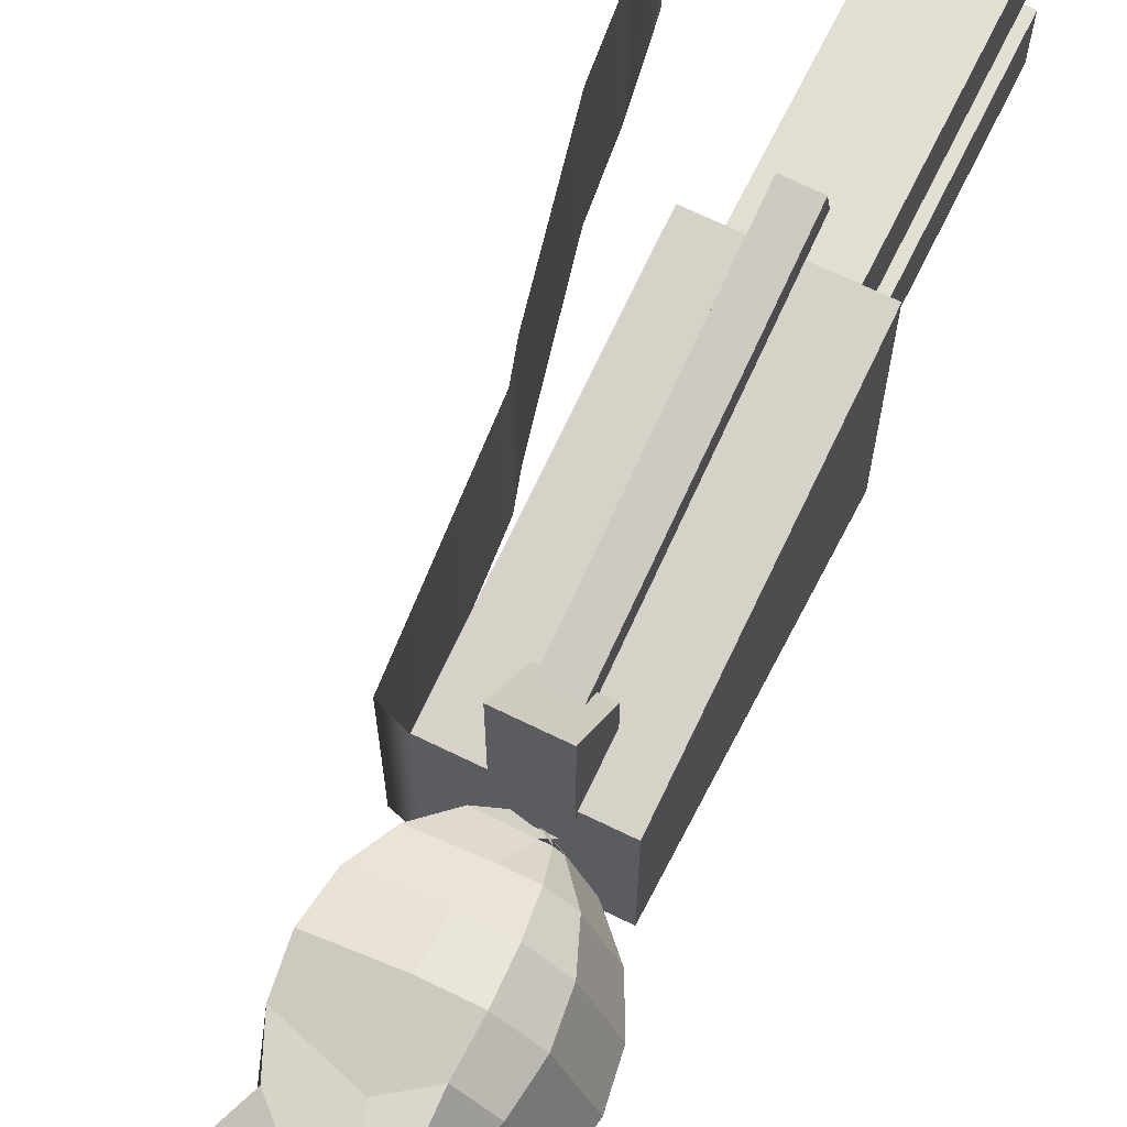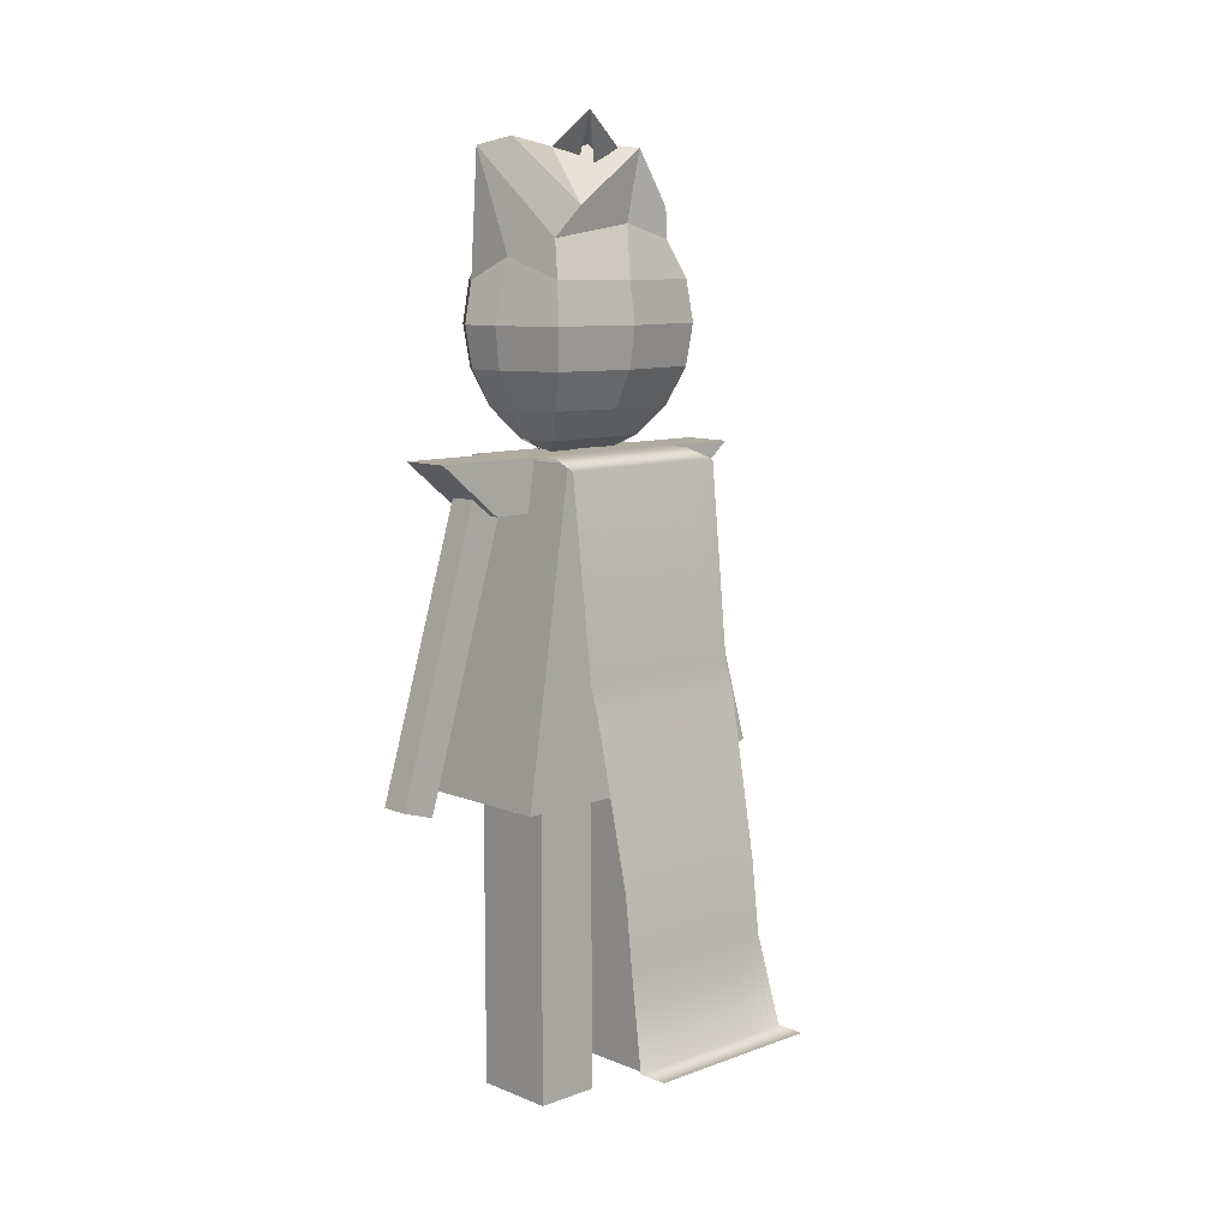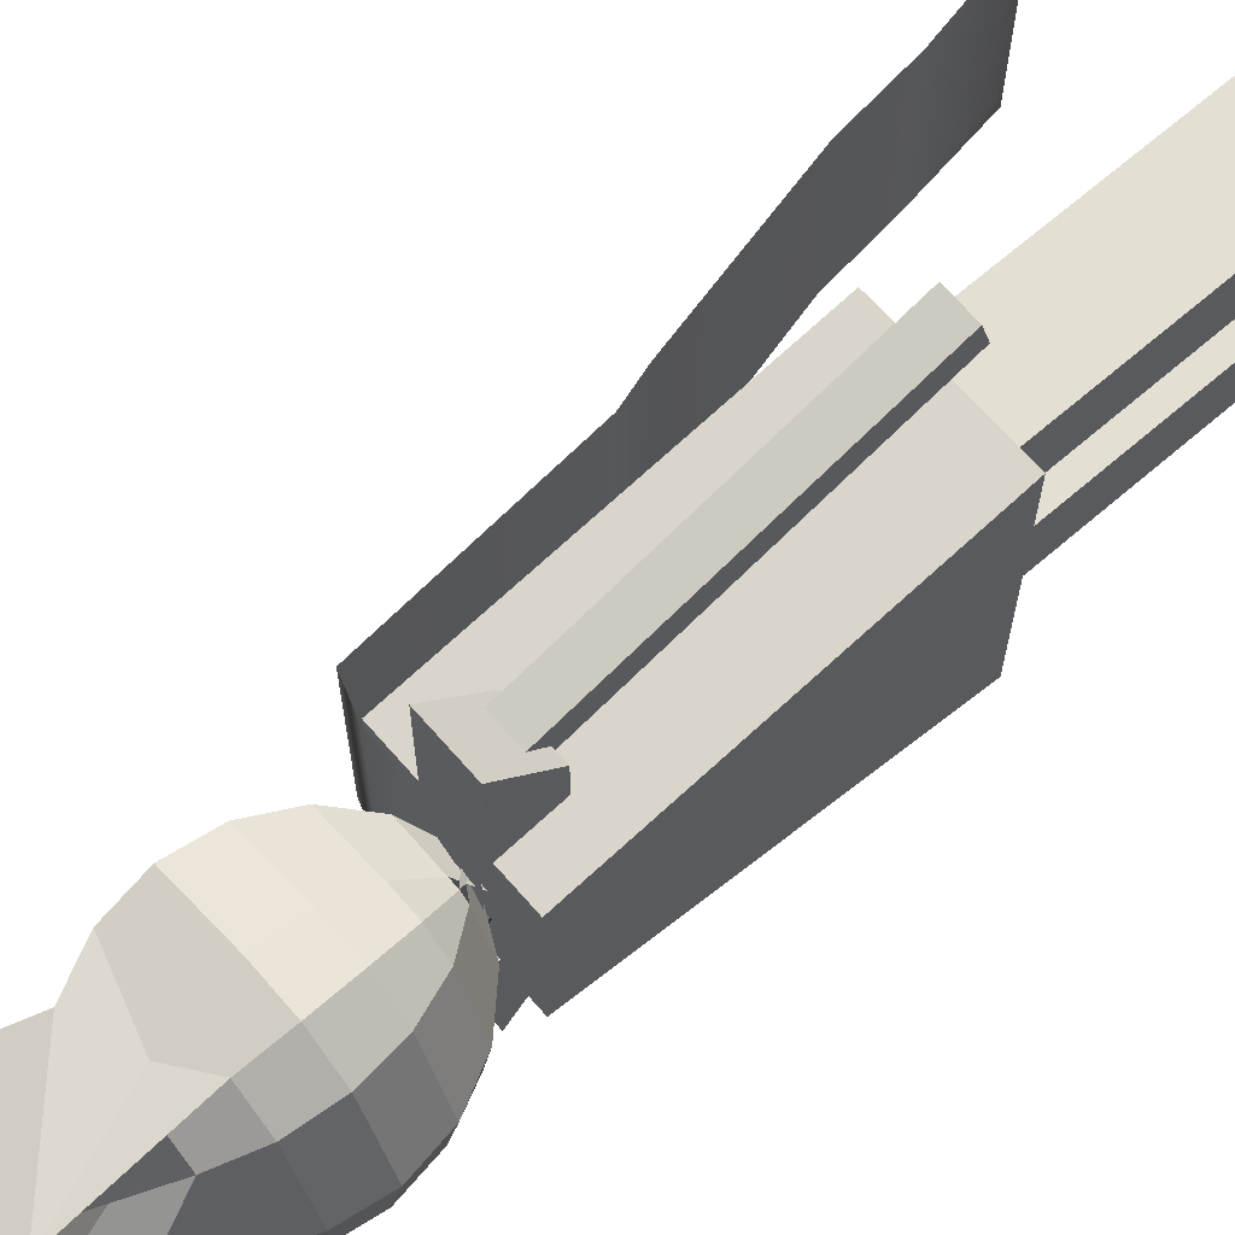
<metadata>
{"format":"obj","ext":"obj","renderer":"f3d","projection":"perspective","resolution":1024,"background":"white","views":[{"elev":67.7,"azim":-153.8,"up":"+Z"},{"elev":9.6,"azim":46.3,"up":"+Y"},{"elev":66.5,"azim":-130.9,"up":"+Z"}]}
</metadata>
<code>
g default
v -0.3818 1.004 0.4859
v 0.075 1.004 0.4859
v -0.3818 2.094 0.3216
v 0.075 2.094 0.3216
v -0.3818 2.095 -0.1952
v 0.075 2.095 -0.1952
v -0.3818 1.004 -0.381
v 0.075 1.004 -0.381
g pCube1
f 1 2 4 3
f 3 4 6 5
f 5 6 8 7
f 7 8 2 1
f 2 8 6 4
f 7 1 3 5
g default
v -0.1816 2.085 -0.0479
v -0.244 2.085 0.02946
v -0.1965 2.085 0.02946
v -0.213 2.085 -0.01354
v -0.203 2.085 0.06819
v -0.1579 2.085 0.1499
v -0.1965 2.085 0.1247
v -0.244 2.085 0.1247
v -0.1673 2.088 0.1847
v -0.2019 2.085 0.06819
v -0.08015 2.149 -0.1216
v -0.2052 2.149 -0.08985
v -0.2352 2.149 -0.08985
v -0.3145 2.149 -0.08728
v -0.3284 2.149 0.06819
v -0.2594 2.149 0.2237
v -0.2352 2.149 0.244
v -0.2052 2.149 0.244
v -0.06582 2.152 0.2584
v -0.07647 2.149 0.06819
v 0.000394 2.248 -0.1801
v -0.1745 2.248 -0.1845
v -0.266 2.248 -0.1845
v -0.3951 2.248 -0.1458
v -0.428 2.248 0.06819
v -0.3399 2.248 0.2822
v -0.266 2.248 0.3387
v -0.1745 2.248 0.3387
v 0.01472 2.251 0.3169
v 0.02308 2.248 0.06819
v 0.0521 2.374 -0.2177
v -0.1547 2.374 -0.2453
v -0.2857 2.374 -0.2453
v -0.4468 2.374 -0.1834
v -0.4919 2.374 0.06819
v -0.3916 2.374 0.3197
v -0.2857 2.374 0.3995
v -0.1547 2.374 0.3995
v 0.06643 2.377 0.3545
v 0.087 2.374 0.06819
v 0.06992 2.513 -0.2307
v -0.1479 2.513 -0.2663
v -0.2925 2.513 -0.2663
v -0.4646 2.513 -0.1963
v -0.5139 2.513 0.06819
v -0.4094 2.513 0.3327
v -0.2925 2.513 0.4204
v -0.1479 2.513 0.4204
v 0.08425 2.516 0.3675
v 0.109 2.513 0.06819
v 0.0521 2.652 -0.2177
v -0.1547 2.652 -0.2453
v -0.2857 2.652 -0.2453
v -0.4468 2.652 -0.1834
v -0.4919 2.652 0.06819
v -0.3916 2.652 0.3197
v -0.2857 2.652 0.3995
v -0.1657 2.725 0.3524
v 0.06643 2.655 0.3545
v 0.087 2.652 0.06819
v 0.000394 2.777 -0.1801
v -0.1904 2.825 -0.187
v -0.2905 2.901 -0.1497
v -0.3951 2.777 -0.1439
v -0.3826 2.959 0.08351
v -0.3399 2.777 0.2822
v -0.266 2.777 0.3406
v -0.2984 3.067 0.3623
v 0.01472 2.78 0.3169
v 0.03304 2.826 0.02848
v 0.05333 2.877 -0.1216
v -0.08772 2.925 -0.09232
v -0.1519 3.069 -0.109
v -0.355 2.971 -0.03516
v -0.283 3.059 0.08351
v -0.2594 2.877 0.2237
v -0.2265 2.998 0.209
v -0.1847 3.094 0.3146
v 0.06765 2.88 0.2584
v -0.007876 3.061 -0.06593
v -0.09069 3.035 -0.0786
v -0.1105 2.941 0.02946
v -0.08866 3.01 -0.02454
v -0.2535 3.035 0.03664
v -0.203 2.941 0.06819
v -0.1579 2.941 0.1499
v -0.1877 3.062 0.08969
v -0.1105 2.941 0.1247
v -0.03821 3.056 0.281
v -0.1433 3.076 -0.02621
v 0.04313 2.066 0.08635
v -0.003778 3.173 0.152
g pSphere1
f 9 10 20 19
f 10 11 21 20
f 11 12 22 21
f 12 13 23 22
f 13 14 24 23
f 14 15 25 24
f 15 16 26 25
f 16 17 27 26
f 17 18 28 27
f 18 9 19 28
f 19 20 30 29
f 20 21 31 30
f 21 22 32 31
f 22 23 33 32
f 23 24 34 33
f 24 25 35 34
f 25 26 36 35
f 26 27 37 36
f 27 28 38 37
f 28 19 29 38
f 29 30 40 39
f 30 31 41 40
f 31 32 42 41
f 32 33 43 42
f 33 34 44 43
f 34 35 45 44
f 35 36 46 45
f 36 37 47 46
f 37 38 48 47
f 38 29 39 48
f 39 40 50 49
f 40 41 51 50
f 41 42 52 51
f 42 43 53 52
f 43 44 54 53
f 44 45 55 54
f 45 46 56 55
f 46 47 57 56
f 47 48 58 57
f 48 39 49 58
f 49 50 60 59
f 50 51 61 60
f 51 52 62 61
f 52 53 63 62
f 53 54 64 63
f 54 55 65 64
f 55 56 66 65
f 56 57 67 66
f 57 58 68 67
f 58 49 59 68
f 59 60 70 69
f 60 61 71 70
f 61 62 72 71
f 62 63 73 72
f 63 64 74 73
f 64 65 75 74
f 65 66 76 75
f 66 67 77 76
f 67 68 78 77
f 68 59 69 78
f 69 70 80 79
f 70 71 81 80
f 71 72 82 81
f 72 73 83 82
f 73 74 84 83
f 74 75 85 84
f 75 76 86 85
f 76 77 87 86
f 77 78 88 87
f 78 69 79 88
f 79 80 90 89
f 80 81 91 90
f 81 82 92 91
f 82 83 93 92
f 83 84 94 93
f 84 85 95 94
f 85 86 96 95
f 86 87 97 96
f 87 88 98 97
f 88 79 89 98
f 10 9 99
f 11 10 99
f 12 11 99
f 13 12 99
f 14 13 99
f 15 14 99
f 16 15 99
f 17 16 99
f 18 17 99
f 9 18 99
f 89 90 100
f 90 91 100
f 91 92 100
f 92 93 100
f 93 94 100
f 94 95 100
f 95 96 100
f 96 97 100
f 97 98 100
f 98 89 100
g default
v -0.2858 -2.5e-05 -0.07123
v -0.004362 -2.5e-05 -0.07123
v -0.2858 1 -0.07123
v -0.004362 1 -0.07123
v -0.2858 1 -0.2892
v -0.004362 1 -0.2892
v -0.2858 -2.5e-05 -0.2892
v -0.004362 -2.5e-05 -0.2892
g pCube2
f 101 102 104 103
f 103 104 106 105
f 105 106 108 107
f 107 108 102 101
f 102 108 106 104
f 107 101 103 105
g default
v -0.2858 -2.5e-05 0.3702
v -0.004362 -2.5e-05 0.3702
v -0.2858 1 0.3702
v -0.004362 1 0.3702
v -0.2858 1 0.1522
v -0.004362 1 0.1522
v -0.2858 -2.5e-05 0.1522
v -0.004362 -2.5e-05 0.1522
g pCube3
f 109 110 112 111
f 111 112 114 113
f 113 114 116 115
f 115 116 110 109
f 110 116 114 112
f 115 109 111 113
g default
v -0.2164 1.006 -0.5802
v -0.1166 1.006 -0.5802
v -0.2164 1.964 -0.2947
v -0.1166 1.964 -0.2947
v -0.2164 1.996 -0.4028
v -0.1166 1.996 -0.4028
v -0.2164 1.038 -0.6883
v -0.1166 1.038 -0.6883
g pCube4
f 117 118 120 119
f 119 120 122 121
f 121 122 124 123
f 123 124 118 117
f 118 124 122 120
f 123 117 119 121
g default
v -0.1213 1.006 0.7187
v -0.221 1.006 0.7158
v -0.113 1.964 0.4333
v -0.2128 1.964 0.4304
v -0.1162 1.996 0.5413
v -0.2159 1.996 0.5384
v -0.1244 1.038 0.8267
v -0.2242 1.038 0.8238
g pCube5
f 125 126 128 127
f 127 128 130 129
f 129 130 132 131
f 131 132 126 125
f 126 132 130 128
f 131 125 127 129
g default
v -0.2584 1.928 0.4759
v -0.08367 1.928 0.4759
v -0.2584 2.103 0.6893
v -0.08367 2.103 0.6893
v -0.2584 2.103 0.3012
v -0.08367 2.103 0.3012
v -0.2584 1.928 0.3012
v -0.08367 1.928 0.3012
g pCube6
f 133 134 136 135
f 135 136 138 137
f 137 138 140 139
f 139 140 134 133
f 134 140 138 136
f 139 133 135 137
g default
v -0.08367 1.928 -0.3363
v -0.2584 1.928 -0.3363
v -0.08367 2.103 -0.5496
v -0.2584 2.103 -0.5496
v -0.08367 2.103 -0.1616
v -0.2584 2.103 -0.1616
v -0.08367 1.928 -0.1616
v -0.2584 1.928 -0.1616
g pCube7
f 141 142 144 143
f 143 144 146 145
f 145 146 148 147
f 147 148 142 141
f 142 148 146 144
f 147 141 143 145
g default
v -0.2452 2.111 0.3556
v -0.1452 2.111 0.3556
v -0.04522 2.111 0.3556
v 0.05478 2.111 0.3556
v 0.1548 2.079 0.3556
v 0.2136 1.422 0.3556
v 0.2465 1.313 0.3556
v 0.3675 0.7907 0.3556
v 0.3955 0.5463 0.3556
v 0.4538 0.2386 0.3556
v 0.5538 0.2386 0.3556
v -0.2452 2.111 0.2983
v -0.1452 2.111 0.2983
v -0.04522 2.111 0.2983
v 0.05478 2.111 0.2983
v 0.1548 2.079 0.2983
v 0.2136 1.422 0.2983
v 0.2465 1.313 0.2983
v 0.3675 0.7907 0.2983
v 0.3955 0.5464 0.2983
v 0.4538 0.2386 0.2983
v 0.5538 0.2386 0.2983
v -0.2452 2.111 0.241
v -0.1452 2.111 0.241
v -0.04522 2.111 0.241
v 0.05478 2.111 0.241
v 0.1548 2.079 0.241
v 0.2136 1.422 0.241
v 0.2465 1.313 0.241
v 0.3675 0.7907 0.241
v 0.3955 0.5464 0.241
v 0.4538 0.2386 0.241
v 0.5538 0.2386 0.241
v -0.2452 2.111 0.1837
v -0.1452 2.111 0.1837
v -0.04522 2.111 0.1837
v 0.05478 2.111 0.1837
v 0.1548 2.079 0.1837
v 0.2136 1.422 0.1837
v 0.2465 1.313 0.1837
v 0.3675 0.7907 0.1837
v 0.3955 0.5464 0.1837
v 0.4538 0.2386 0.1837
v 0.5538 0.2386 0.1837
v -0.2452 2.111 0.1264
v -0.1452 2.111 0.1264
v -0.04522 2.111 0.1264
v 0.05478 2.111 0.1264
v 0.1548 2.079 0.1264
v 0.2136 1.422 0.1264
v 0.2465 1.313 0.1264
v 0.3675 0.7907 0.1264
v 0.3955 0.5464 0.1264
v 0.4538 0.2386 0.1264
v 0.5538 0.2386 0.1264
v -0.2452 2.111 0.06917
v -0.1452 2.111 0.06917
v -0.04522 2.111 0.06917
v 0.05478 2.111 0.06917
v 0.1548 2.079 0.06917
v 0.2136 1.422 0.06917
v 0.2465 1.313 0.06917
v 0.3675 0.7907 0.06917
v 0.3955 0.5464 0.06917
v 0.4538 0.2386 0.06917
v 0.5538 0.2386 0.06917
v -0.2452 2.111 0.01188
v -0.1452 2.111 0.01188
v -0.04522 2.111 0.01188
v 0.05478 2.111 0.01188
v 0.1548 2.079 0.01188
v 0.2136 1.422 0.01188
v 0.2465 1.313 0.01188
v 0.3675 0.7907 0.01188
v 0.3955 0.5464 0.01188
v 0.4538 0.2386 0.01188
v 0.5538 0.2386 0.01188
v -0.2452 2.111 -0.0454
v -0.1452 2.111 -0.0454
v -0.04522 2.111 -0.0454
v 0.05478 2.111 -0.0454
v 0.1548 2.079 -0.0454
v 0.2136 1.422 -0.0454
v 0.2465 1.313 -0.0454
v 0.3675 0.7907 -0.0454
v 0.3955 0.5464 -0.0454
v 0.4538 0.2386 -0.0454
v 0.5538 0.2386 -0.0454
v -0.2452 2.111 -0.1027
v -0.1452 2.111 -0.1027
v -0.04522 2.111 -0.1027
v 0.05478 2.111 -0.1027
v 0.1548 2.079 -0.1027
v 0.2136 1.422 -0.1027
v 0.2465 1.313 -0.1027
v 0.3675 0.7907 -0.1027
v 0.3955 0.5464 -0.1027
v 0.4538 0.2386 -0.1027
v 0.5538 0.2386 -0.1027
v -0.2452 2.111 -0.16
v -0.1452 2.111 -0.16
v -0.04522 2.111 -0.16
v 0.05478 2.111 -0.16
v 0.1548 2.079 -0.16
v 0.2136 1.422 -0.16
v 0.2465 1.313 -0.16
v 0.3675 0.7907 -0.16
v 0.3955 0.5464 -0.16
v 0.4538 0.2386 -0.16
v 0.5538 0.2386 -0.16
v -0.2452 2.111 -0.2172
v -0.1452 2.111 -0.2172
v -0.04522 2.111 -0.2172
v 0.05478 2.111 -0.2172
v 0.1548 2.079 -0.2172
v 0.2136 1.422 -0.2172
v 0.2465 1.313 -0.2172
v 0.3675 0.7907 -0.2172
v 0.3955 0.5464 -0.2172
v 0.4538 0.2386 -0.2172
v 0.5538 0.2386 -0.2172
g autoUnwrapOrigSelection pPlane1
f 149 150 161 160
f 150 151 162 161
f 151 152 163 162
f 152 153 164 163
f 153 154 165 164
f 154 155 166 165
f 155 156 167 166
f 156 157 168 167
f 157 158 169 168
f 158 159 170 169
f 160 161 172 171
f 161 162 173 172
f 162 163 174 173
f 163 164 175 174
f 164 165 176 175
f 165 166 177 176
f 166 167 178 177
f 167 168 179 178
f 168 169 180 179
f 169 170 181 180
f 171 172 183 182
f 172 173 184 183
f 173 174 185 184
f 174 175 186 185
f 175 176 187 186
f 176 177 188 187
f 177 178 189 188
f 178 179 190 189
f 179 180 191 190
f 180 181 192 191
f 182 183 194 193
f 183 184 195 194
f 184 185 196 195
f 185 186 197 196
f 186 187 198 197
f 187 188 199 198
f 188 189 200 199
f 189 190 201 200
f 190 191 202 201
f 191 192 203 202
f 193 194 205 204
f 194 195 206 205
f 195 196 207 206
f 196 197 208 207
f 197 198 209 208
f 198 199 210 209
f 199 200 211 210
f 200 201 212 211
f 201 202 213 212
f 202 203 214 213
f 204 205 216 215
f 205 206 217 216
f 206 207 218 217
f 207 208 219 218
f 208 209 220 219
f 209 210 221 220
f 210 211 222 221
f 211 212 223 222
f 212 213 224 223
f 213 214 225 224
f 215 216 227 226
f 216 217 228 227
f 217 218 229 228
f 218 219 230 229
f 219 220 231 230
f 220 221 232 231
f 221 222 233 232
f 222 223 234 233
f 223 224 235 234
f 224 225 236 235
f 226 227 238 237
f 227 228 239 238
f 228 229 240 239
f 229 230 241 240
f 230 231 242 241
f 231 232 243 242
f 232 233 244 243
f 233 234 245 244
f 234 235 246 245
f 235 236 247 246
f 237 238 249 248
f 238 239 250 249
f 239 240 251 250
f 240 241 252 251
f 241 242 253 252
f 242 243 254 253
f 243 244 255 254
f 244 245 256 255
f 245 246 257 256
f 246 247 258 257
f 248 249 260 259
f 249 250 261 260
f 250 251 262 261
f 251 252 263 262
f 252 253 264 263
f 253 254 265 264
f 254 255 266 265
f 255 256 267 266
f 256 257 268 267
f 257 258 269 268
g default
v -0.2452 2.111 0.3556
v -0.1452 2.111 0.3556
v -0.04522 2.111 0.3556
v 0.05478 2.111 0.3556
v 0.1548 2.079 0.3745
v 0.2136 1.422 0.3556
v 0.2465 1.313 0.3556
v 0.3675 0.7907 0.3556
v 0.3955 0.5464 0.3556
v 0.4538 0.2386 0.3732
v 0.5538 0.2386 0.3732
v -0.2452 2.111 0.2983
v -0.1452 2.111 0.2983
v -0.04522 2.111 0.2983
v 0.05478 2.111 0.2983
v 0.1548 2.079 0.2983
v 0.2136 1.422 0.2983
v 0.2465 1.313 0.2983
v 0.3675 0.7907 0.2983
v 0.3955 0.5464 0.2983
v 0.4538 0.2386 0.2983
v 0.5538 0.2386 0.2983
v -0.2452 2.111 0.241
v -0.1452 2.111 0.241
v -0.04522 2.111 0.241
v 0.05478 2.111 0.241
v 0.1548 2.079 0.241
v 0.2136 1.422 0.241
v 0.2465 1.313 0.241
v 0.3675 0.7907 0.241
v 0.3955 0.5464 0.241
v 0.4538 0.2386 0.241
v 0.5538 0.2386 0.241
v -0.2452 2.111 0.1837
v -0.1452 2.111 0.1837
v -0.04522 2.111 0.1837
v 0.05478 2.111 0.1837
v 0.1548 2.079 0.1837
v 0.2136 1.422 0.1837
v 0.2465 1.313 0.1837
v 0.3675 0.7907 0.1837
v 0.3955 0.5464 0.1837
v 0.4538 0.2386 0.1837
v 0.5538 0.2386 0.1837
v -0.2452 2.111 0.1264
v -0.1452 2.111 0.1264
v -0.04522 2.111 0.1264
v 0.05478 2.111 0.1264
v 0.1548 2.079 0.1264
v 0.2136 1.422 0.1264
v 0.2465 1.313 0.1264
v 0.3675 0.7907 0.1264
v 0.3955 0.5464 0.1264
v 0.4538 0.2386 0.1264
v 0.5538 0.2386 0.1264
v -0.2452 2.111 0.06917
v -0.1452 2.111 0.06917
v -0.04522 2.111 0.06917
v 0.05478 2.111 0.06917
v 0.1548 2.079 0.06917
v 0.2136 1.422 0.06917
v 0.2465 1.313 0.06917
v 0.3675 0.7907 0.06917
v 0.3955 0.5464 0.06917
v 0.4538 0.2386 0.06917
v 0.5538 0.2386 0.06917
v -0.2452 2.111 0.01188
v -0.1452 2.111 0.01188
v -0.04522 2.111 0.01188
v 0.05478 2.111 0.01188
v 0.1548 2.079 0.01188
v 0.2136 1.422 0.01188
v 0.2465 1.313 0.01188
v 0.3675 0.7907 0.01188
v 0.3955 0.5464 0.01188
v 0.4538 0.2386 0.01188
v 0.5538 0.2386 0.01188
v -0.2452 2.111 -0.0454
v -0.1452 2.111 -0.0454
v -0.04522 2.111 -0.0454
v 0.05478 2.111 -0.0454
v 0.1548 2.079 -0.0454
v 0.2136 1.422 -0.0454
v 0.2465 1.313 -0.0454
v 0.3675 0.7907 -0.0454
v 0.3955 0.5464 -0.0454
v 0.4538 0.2386 -0.0454
v 0.5538 0.2386 -0.0454
v -0.2452 2.111 -0.1027
v -0.1452 2.111 -0.1027
v -0.04522 2.111 -0.1027
v 0.05478 2.111 -0.1027
v 0.1548 2.079 -0.1027
v 0.2136 1.422 -0.1027
v 0.2465 1.313 -0.1027
v 0.3675 0.7907 -0.1027
v 0.3955 0.5464 -0.1027
v 0.4538 0.2386 -0.1027
v 0.5538 0.2386 -0.1027
v -0.2452 2.111 -0.16
v -0.1452 2.111 -0.16
v -0.04522 2.111 -0.16
v 0.05478 2.111 -0.16
v 0.1561 2.077 -0.1799
v 0.2136 1.422 -0.16
v 0.2465 1.313 -0.16
v 0.3675 0.7907 -0.16
v 0.3955 0.5464 -0.16
v 0.4538 0.2386 -0.16
v 0.5538 0.2386 -0.16
v -0.2452 2.111 -0.2172
v -0.1452 2.111 -0.2172
v -0.04522 2.111 -0.2172
v 0.05478 2.111 -0.2172
v 0.1561 2.077 -0.2372
v 0.2136 1.422 -0.2457
v 0.2465 1.313 -0.2457
v 0.3675 0.7907 -0.2172
v 0.3955 0.5464 -0.2172
v 0.4538 0.2386 -0.2583
v 0.5538 0.2386 -0.2583
g autoUnwrapOrigSelection pPlane2
f 270 271 282 281
f 271 272 283 282
f 272 273 284 283
f 273 274 285 284
f 274 275 286 285
f 275 276 287 286
f 276 277 288 287
f 277 278 289 288
f 278 279 290 289
f 279 280 291 290
f 281 282 293 292
f 282 283 294 293
f 283 284 295 294
f 284 285 296 295
f 285 286 297 296
f 286 287 298 297
f 287 288 299 298
f 288 289 300 299
f 289 290 301 300
f 290 291 302 301
f 292 293 304 303
f 293 294 305 304
f 294 295 306 305
f 295 296 307 306
f 296 297 308 307
f 297 298 309 308
f 298 299 310 309
f 299 300 311 310
f 300 301 312 311
f 301 302 313 312
f 303 304 315 314
f 304 305 316 315
f 305 306 317 316
f 306 307 318 317
f 307 308 319 318
f 308 309 320 319
f 309 310 321 320
f 310 311 322 321
f 311 312 323 322
f 312 313 324 323
f 314 315 326 325
f 315 316 327 326
f 316 317 328 327
f 317 318 329 328
f 318 319 330 329
f 319 320 331 330
f 320 321 332 331
f 321 322 333 332
f 322 323 334 333
f 323 324 335 334
f 325 326 337 336
f 326 327 338 337
f 327 328 339 338
f 328 329 340 339
f 329 330 341 340
f 330 331 342 341
f 331 332 343 342
f 332 333 344 343
f 333 334 345 344
f 334 335 346 345
f 336 337 348 347
f 337 338 349 348
f 338 339 350 349
f 339 340 351 350
f 340 341 352 351
f 341 342 353 352
f 342 343 354 353
f 343 344 355 354
f 344 345 356 355
f 345 346 357 356
f 347 348 359 358
f 348 349 360 359
f 349 350 361 360
f 350 351 362 361
f 351 352 363 362
f 352 353 364 363
f 353 354 365 364
f 354 355 366 365
f 355 356 367 366
f 356 357 368 367
f 358 359 370 369
f 359 360 371 370
f 360 361 372 371
f 361 362 373 372
f 362 363 374 373
f 363 364 375 374
f 364 365 376 375
f 365 366 377 376
f 366 367 378 377
f 367 368 379 378
f 369 370 381 380
f 370 371 382 381
f 371 372 383 382
f 372 373 384 383
f 373 374 385 384
f 374 375 386 385
f 375 376 387 386
f 376 377 388 387
f 377 378 389 388
f 378 379 390 389

</code>
